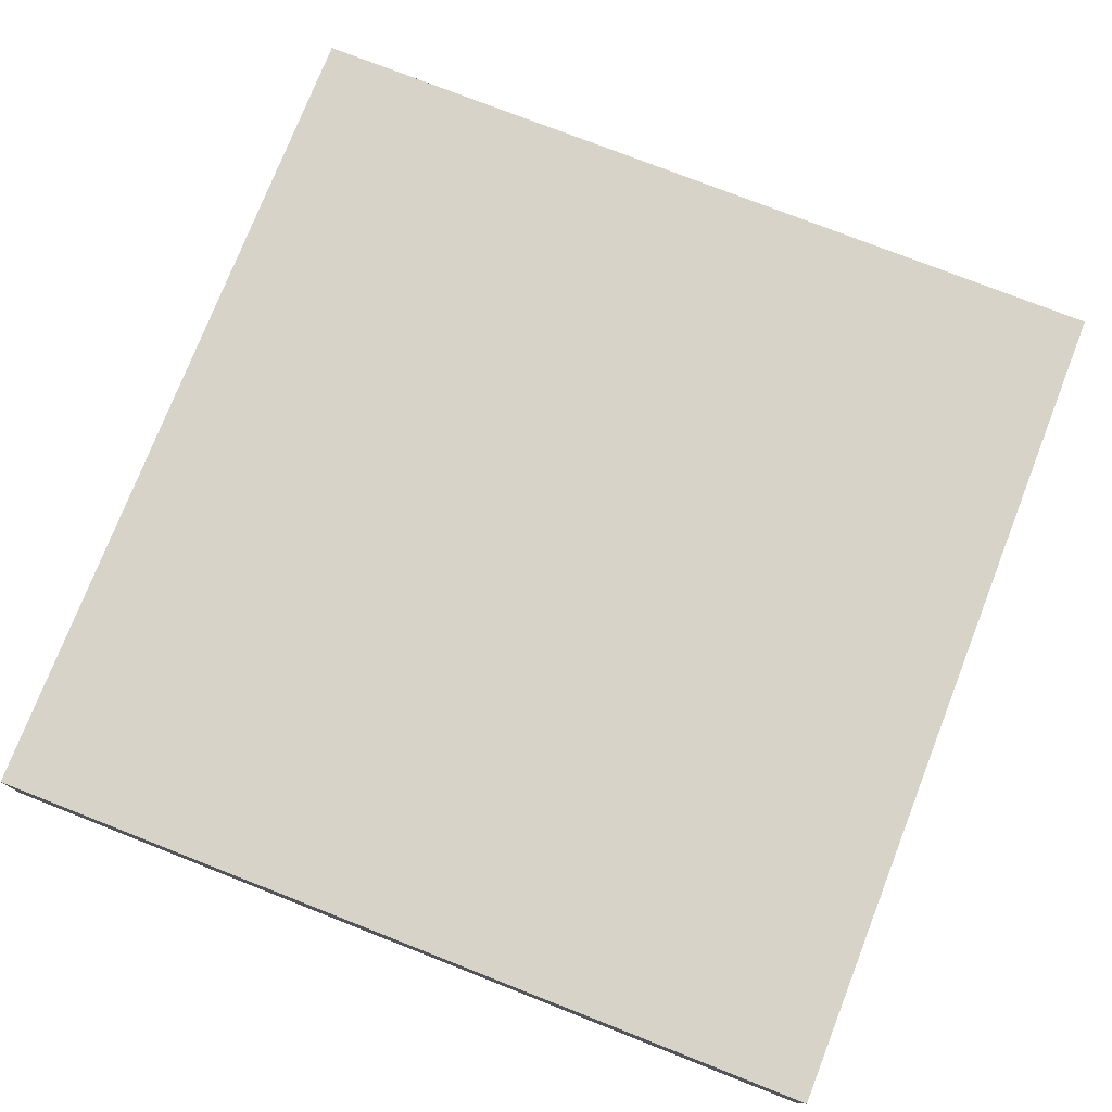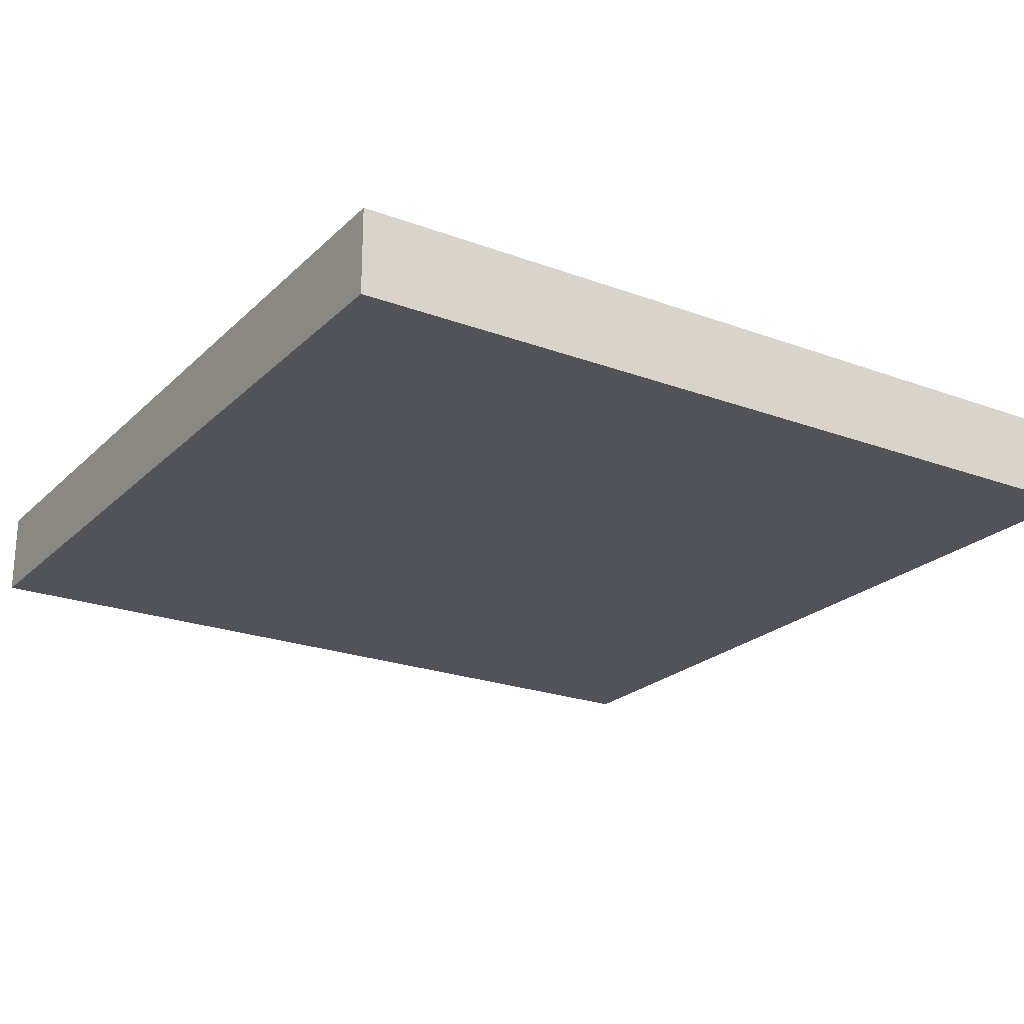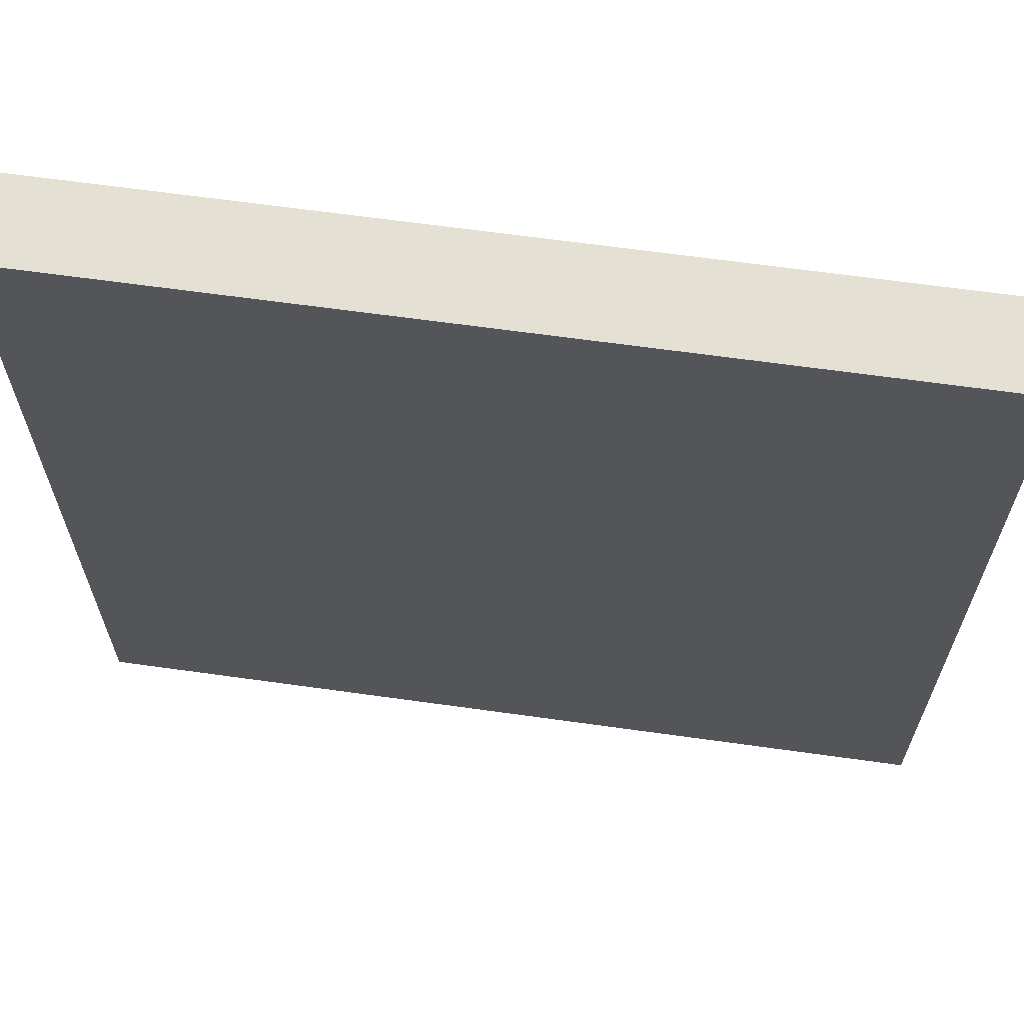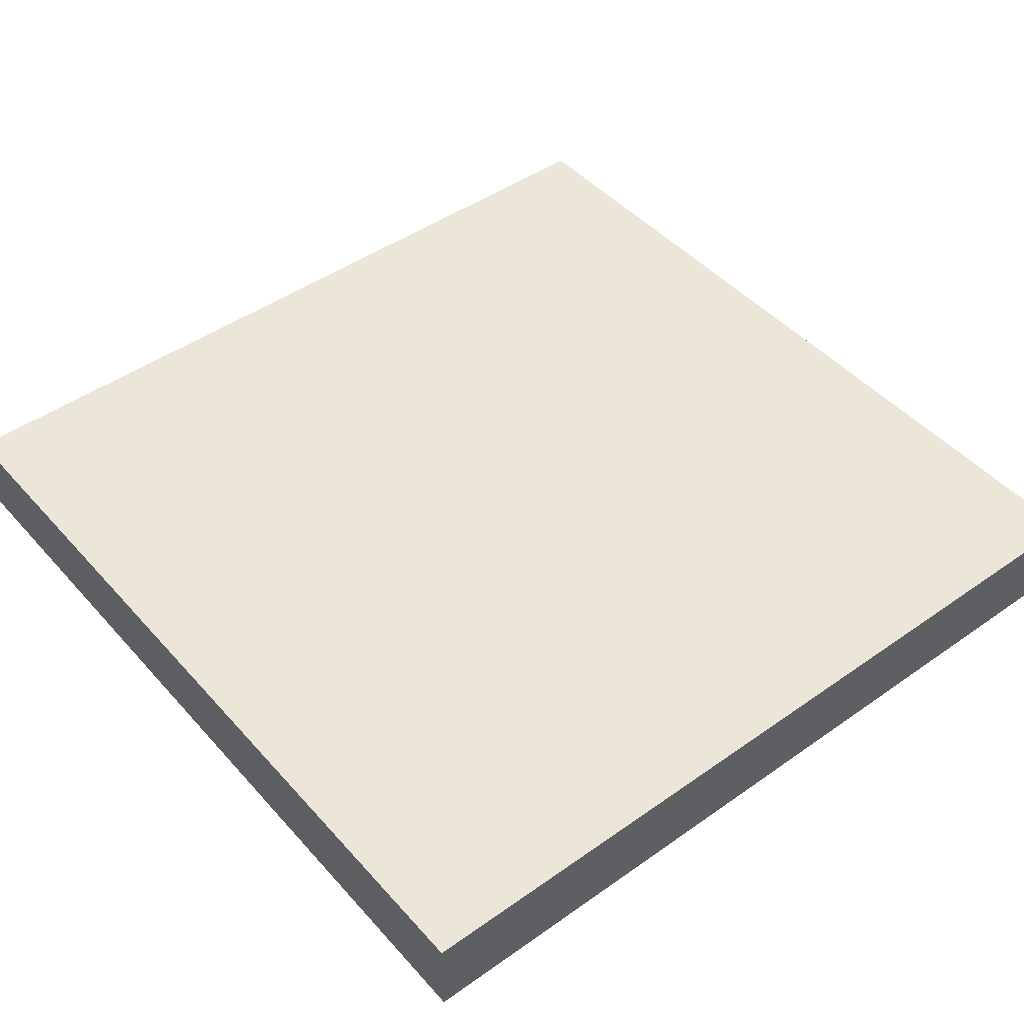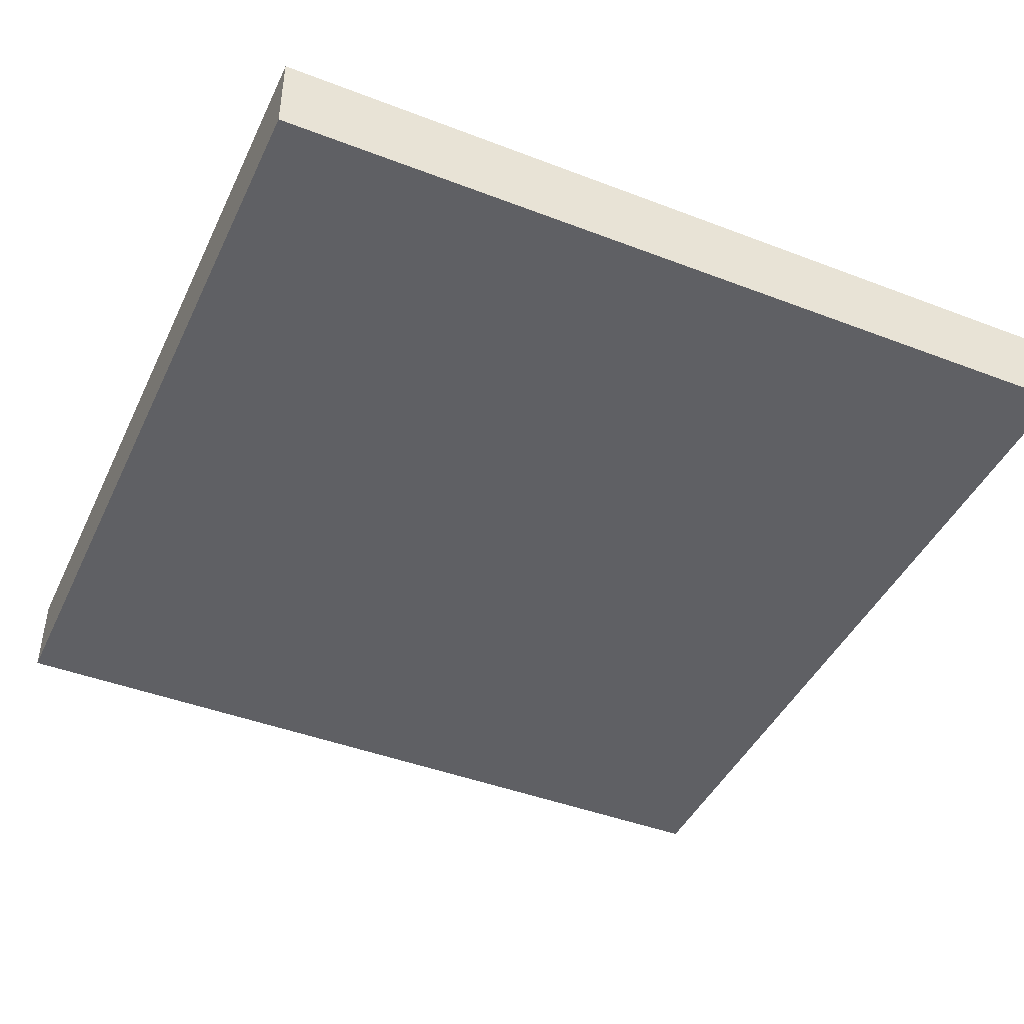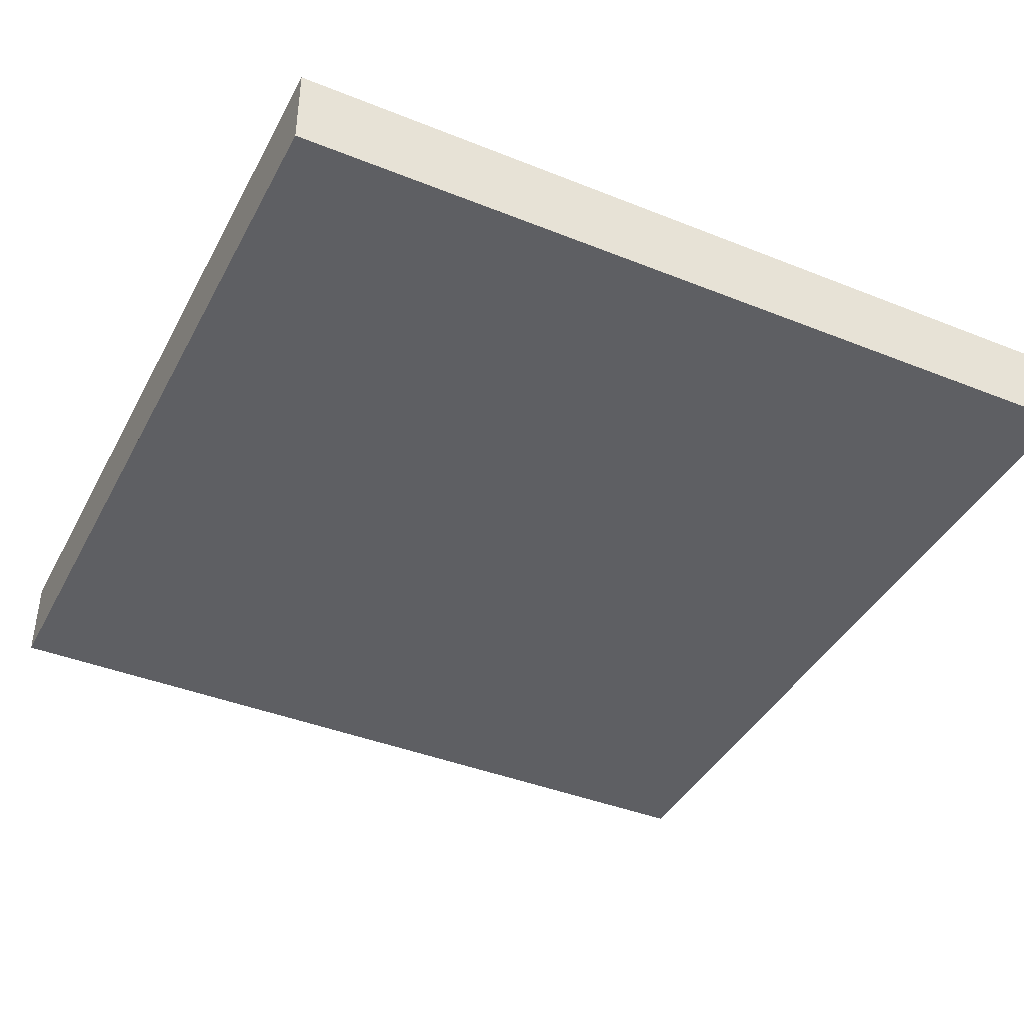
<metadata>
{"format":"obj","ext":"obj","renderer":"f3d","projection":"perspective","resolution":1024,"background":"white","views":[{"elev":76.5,"azim":21.4,"up":"+Y"},{"elev":-22.6,"azim":-122.6,"up":"+Y"},{"elev":65.2,"azim":-172.0,"up":"+Z"},{"elev":46.1,"azim":-38.9,"up":"+Y"},{"elev":-43.9,"azim":-24.2,"up":"+Y"},{"elev":-40.9,"azim":64.0,"up":"+Y"}]}
</metadata>
<code>
o Plane_Plane.001
v -100 0 100
v 100 0 100
v -100 0 -100
v 100 0 -100
v 100 20 100
v 100 20 -100
v -100 20 -100
v 100 20 -100
v -100 20 100
v -100 20 -100
v -100 20 100
v 100 20 100
v -100 0 0
v 0 0 100
v 100 0 0
v 0 0 -100
v 0 0 0
v -100 0 50
v 50 0 100
v 100 0 -50
v -50 0 -100
v -100 0 -50
v -50 0 100
v 100 0 50
v 50 0 -100
v 0 0 -50
v 0 0 50
v -50 0 0
v 50 0 0
v 50 0 50
v -50 0 50
v -50 0 -50
v 50 0 -50
v -100 0 75
v 75 0 100
v 100 0 -75
v -75 0 -100
v -100 0 -25
v -25 0 100
v 100 0 25
v 25 0 -100
v 0 0 -75
v 0 0 25
v -75 0 0
v 25 0 0
v -100 0 25
v 25 0 100
v 100 0 -25
v -25 0 -100
v -100 0 -75
v -75 0 100
v 100 0 75
v 75 0 -100
v 0 0 -25
v 0 0 75
v -25 0 0
v 75 0 0
v 50 0 25
v 50 0 75
v 25 0 50
v 75 0 50
v -50 0 25
v -50 0 75
v -75 0 50
v -25 0 50
v -50 0 -75
v -50 0 -25
v -75 0 -50
v -25 0 -50
v 50 0 -75
v 50 0 -25
v 25 0 -50
v 75 0 -50
v 75 0 -25
v 25 0 -25
v 25 0 -75
v -25 0 -25
v -75 0 -25
v -75 0 -75
v -25 0 75
v -75 0 75
v -75 0 25
v 75 0 75
v 25 0 75
v 25 0 25
v 75 0 25
v -25 0 25
v -25 0 -75
v 75 0 -75
f 89 36 4 53
f 4 36 20 48 15 40 24 52 2 5 6
f 3 37 21 49 16 41 25 53 4 8 7
f 1 34 18 46 13 38 22 50 3 10 9
f 2 35 19 47 14 39 23 51 1 11 12
f 5 7 8 6
f 10 12 11 9
f 88 42 16 49
f 87 43 17 56
f 86 40 15 57
f 85 58 29 45
f 84 59 30 60
f 83 52 24 61
f 82 62 28 44
f 81 63 31 64
f 80 55 27 65
f 79 66 21 37
f 78 67 32 68
f 77 54 26 69
f 76 70 25 41
f 75 71 33 72
f 74 48 20 73
f 71 74 73 33
f 29 57 74 71
f 57 15 48 74
f 54 75 72 26
f 17 45 75 54
f 45 29 71 75
f 42 76 41 16
f 26 72 76 42
f 72 33 70 76
f 67 77 69 32
f 28 56 77 67
f 56 17 54 77
f 38 78 68 22
f 13 44 78 38
f 44 28 67 78
f 50 79 37 3
f 22 68 79 50
f 68 32 66 79
f 63 80 65 31
f 23 39 80 63
f 39 14 55 80
f 34 81 64 18
f 1 51 81 34
f 51 23 63 81
f 46 82 44 13
f 18 64 82 46
f 64 31 62 82
f 59 83 61 30
f 19 35 83 59
f 35 2 52 83
f 55 84 60 27
f 14 47 84 55
f 47 19 59 84
f 43 85 45 17
f 27 60 85 43
f 60 30 58 85
f 58 86 57 29
f 30 61 86 58
f 61 24 40 86
f 62 87 56 28
f 31 65 87 62
f 65 27 43 87
f 66 88 49 21
f 32 69 88 66
f 69 26 42 88
f 70 89 53 25
f 33 73 89 70
f 73 20 36 89

</code>
